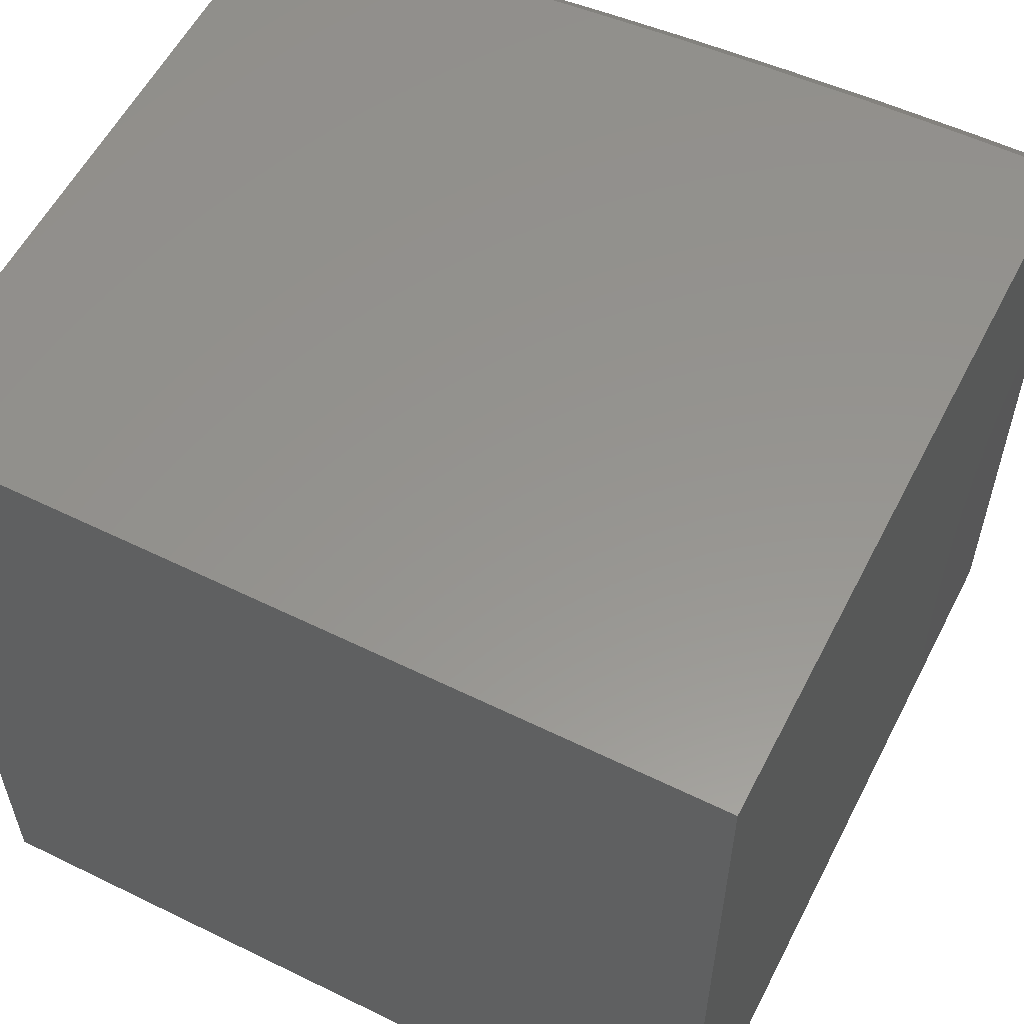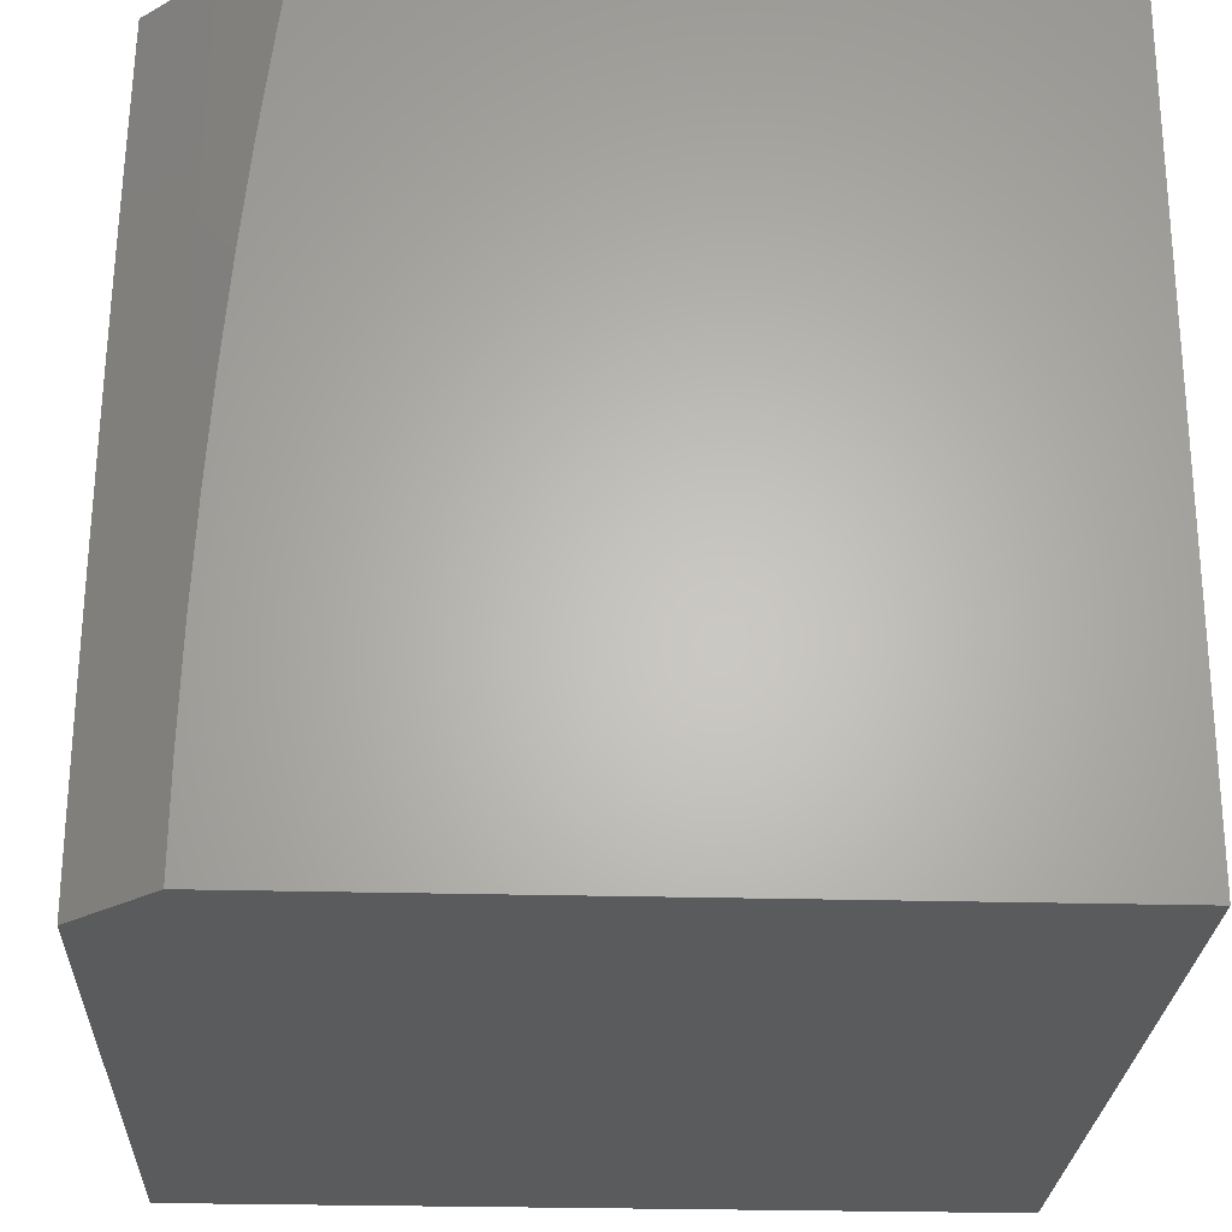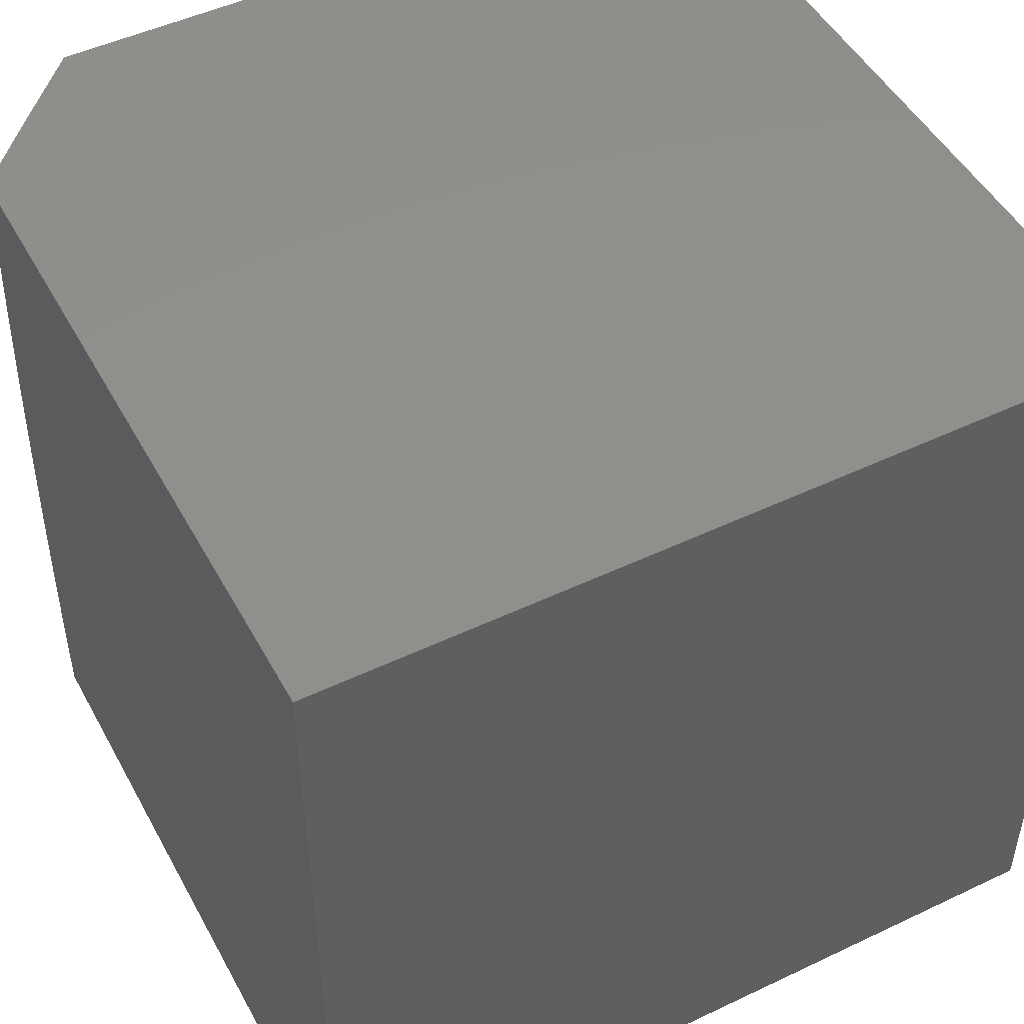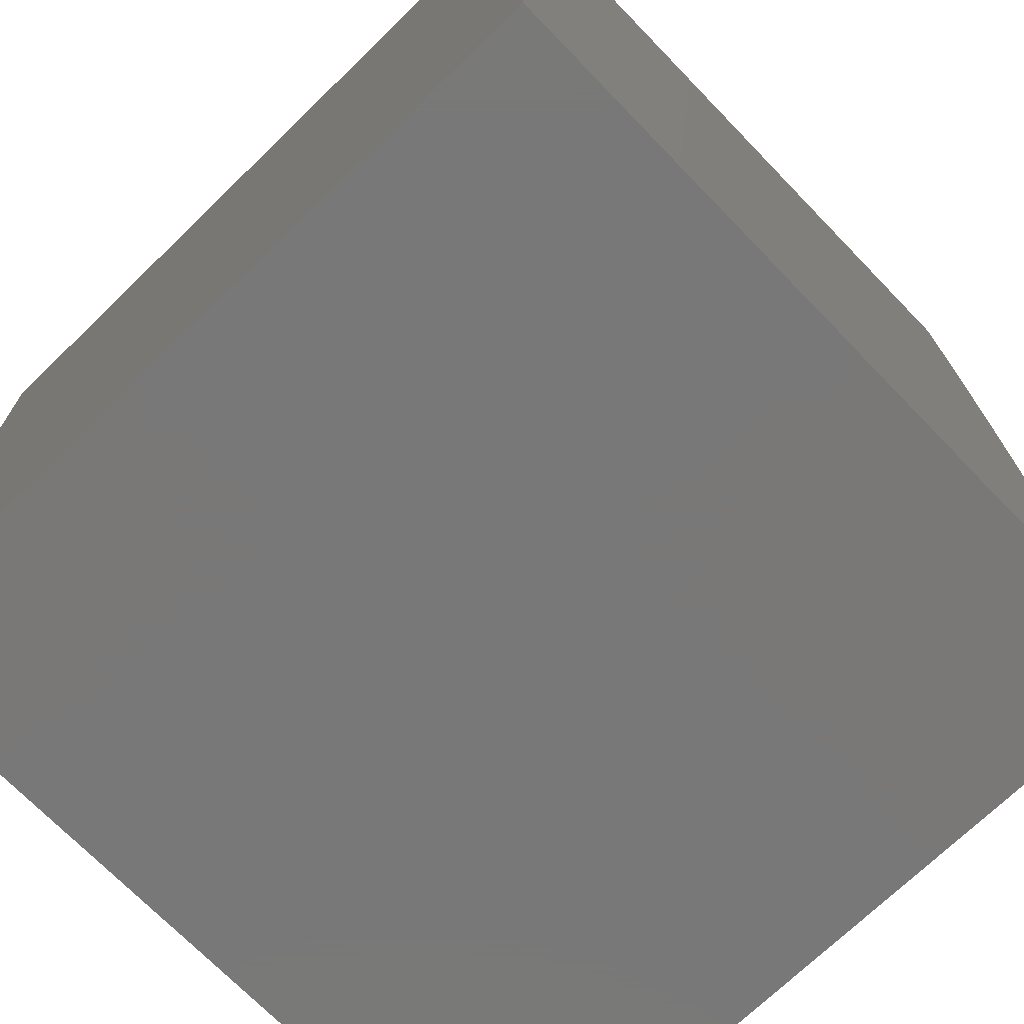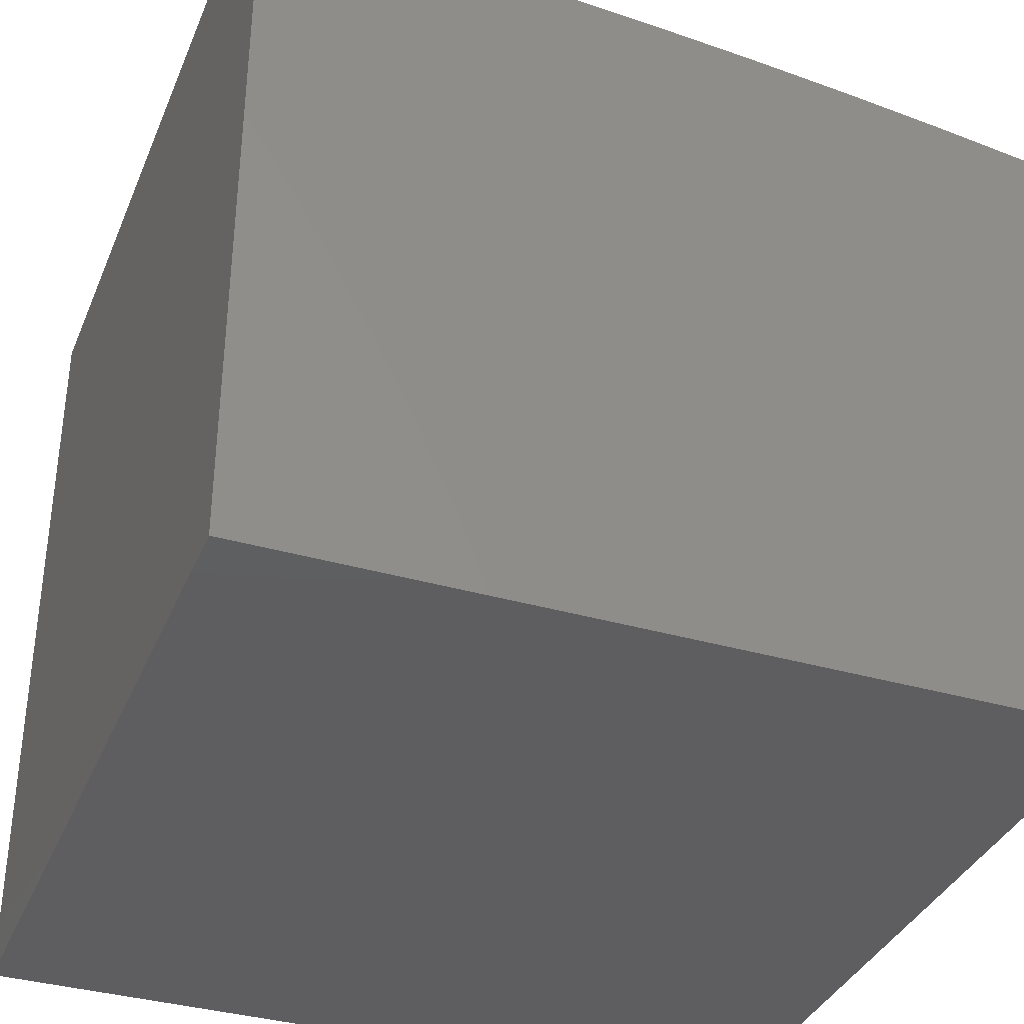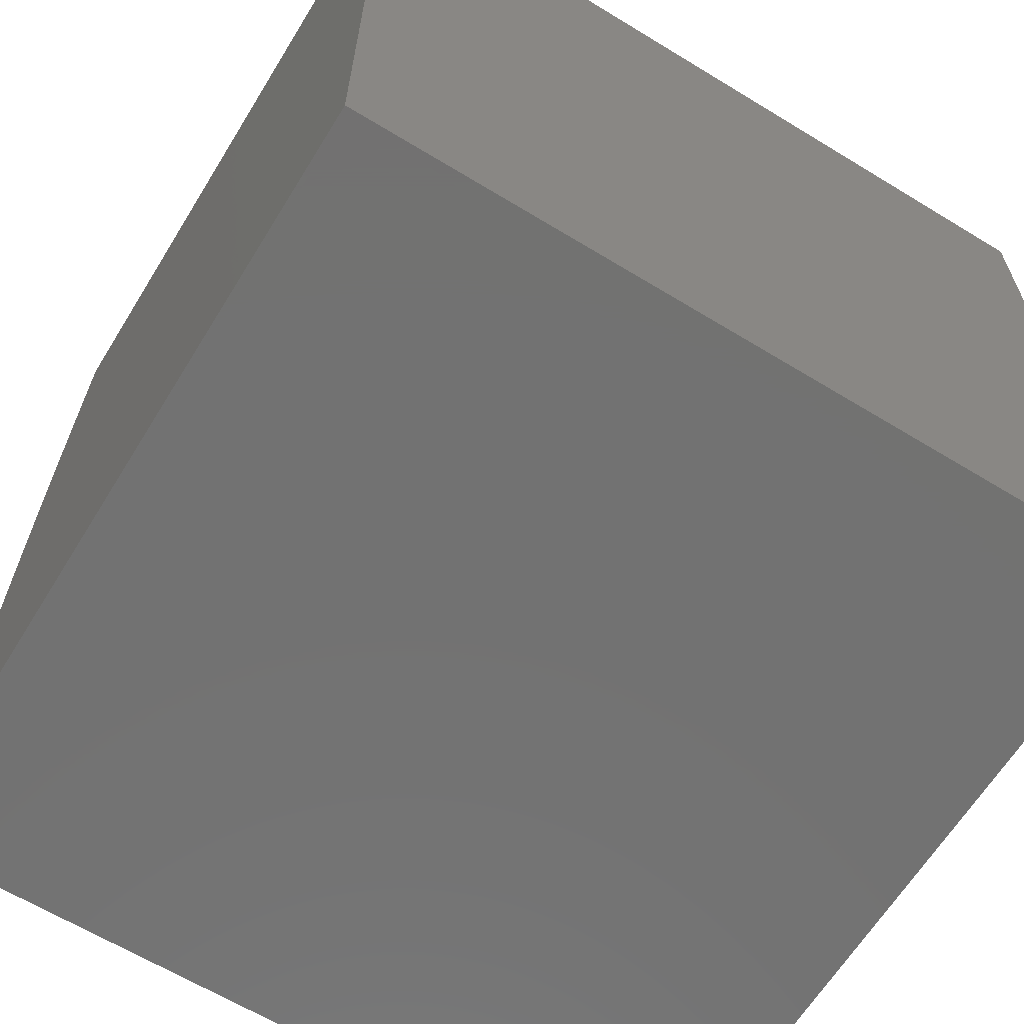
<metadata>
{"format":"stl","ext":"stl","renderer":"f3d","projection":"perspective","resolution":1024,"background":"white","views":[{"elev":57.2,"azim":-63.0,"up":"+Z"},{"elev":-25.5,"azim":87.5,"up":"+Y"},{"elev":49.0,"azim":152.2,"up":"+Y"},{"elev":-71.3,"azim":-45.9,"up":"+Y"},{"elev":-36.2,"azim":69.2,"up":"+Z"},{"elev":-64.0,"azim":148.4,"up":"+Y"}]}
</metadata>
<code>
# stl→obj: 40 verts, 76 faces
v 7.921 1 7.915
v 7.84 1 8
v 7.928 0.9458 7.915
v 7.856 0.8756 8
v 7.935 0.8817 7.915
v 7.942 0.8178 7.915
v 8 0.8757 7.846
v 8 0.7512 7.861
v 7.949 0.7539 7.915
v 7.955 0.6902 7.915
v 7.869 0.7509 8
v 7.881 0.6261 8
v 7.89 0.5011 8
v 7.966 0.5632 7.915
v 7.961 0.6266 7.915
v 8 0.6264 7.873
v 7.97 0.4997 7.915
v 7.897 0.376 8
v 7.977 0.3739 7.915
v 7.903 0.2507 8
v 7.982 0.2485 7.915
v 7.984 0.1861 7.915
v 8 0.251 7.896
v 8 0.1255 7.9
v 7.985 0.1239 7.915
v 7.986 0.09283 7.915
v 7.906 0.1254 8
v 7.986 0.06183 7.915
v 7.907 0 8
v 7.986 0.03089 7.915
v 8 0 7.901
v 8 0.3763 7.891
v 8 0.5015 7.883
v 8 1 7.83
v 8 0 7
v 7 0 7
v 7 0 8
v 7 1 8
v 8 1 7
v 7 1 7
f 1 2 3
f 3 2 4
f 3 4 5
f 5 4 6
f 5 6 7
f 7 6 8
f 8 6 9
f 8 9 10
f 10 9 11
f 10 11 12
f 4 11 6
f 6 11 9
f 13 14 12
f 12 14 15
f 12 15 10
f 10 15 16
f 10 16 8
f 14 13 17
f 17 13 18
f 17 18 19
f 19 18 20
f 19 20 21
f 21 20 22
f 21 22 23
f 23 22 24
f 24 22 25
f 24 25 26
f 26 25 27
f 26 27 28
f 28 27 29
f 28 29 30
f 30 29 31
f 30 31 28
f 28 31 24
f 28 24 26
f 20 27 22
f 22 27 25
f 21 23 19
f 19 23 32
f 19 32 17
f 17 32 33
f 17 33 14
f 14 33 16
f 14 16 15
f 5 7 3
f 3 7 34
f 3 34 1
f 35 31 36
f 36 31 29
f 36 29 37
f 29 27 37
f 37 27 20
f 37 20 18
f 18 13 37
f 37 13 38
f 38 13 12
f 38 12 11
f 11 4 38
f 38 4 2
f 35 36 39
f 39 36 40
f 38 40 37
f 37 40 36
f 2 1 38
f 38 1 40
f 40 1 34
f 40 34 39
f 34 7 39
f 39 7 8
f 39 8 16
f 16 33 39
f 39 33 35
f 35 33 32
f 35 32 23
f 23 24 35
f 35 24 31

</code>
